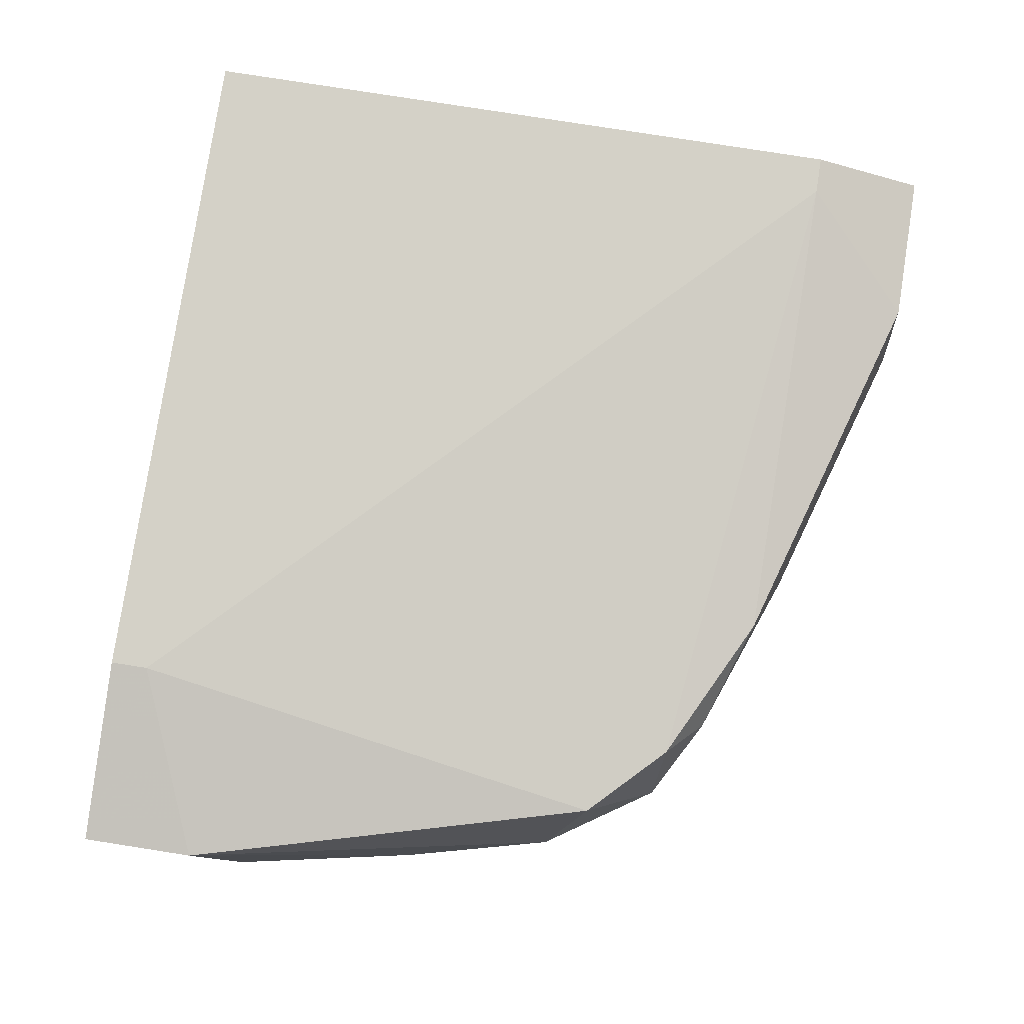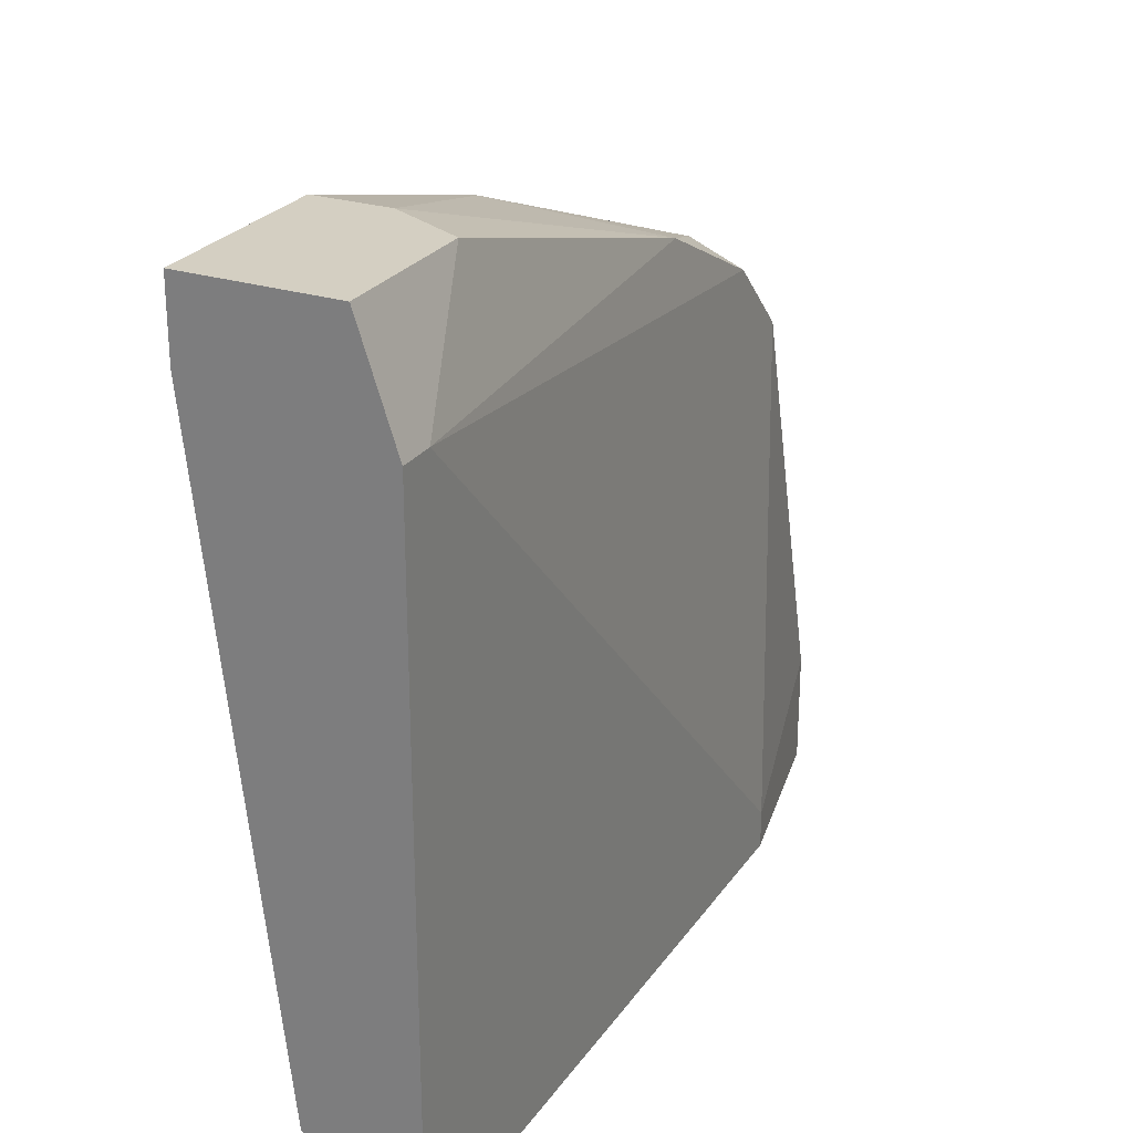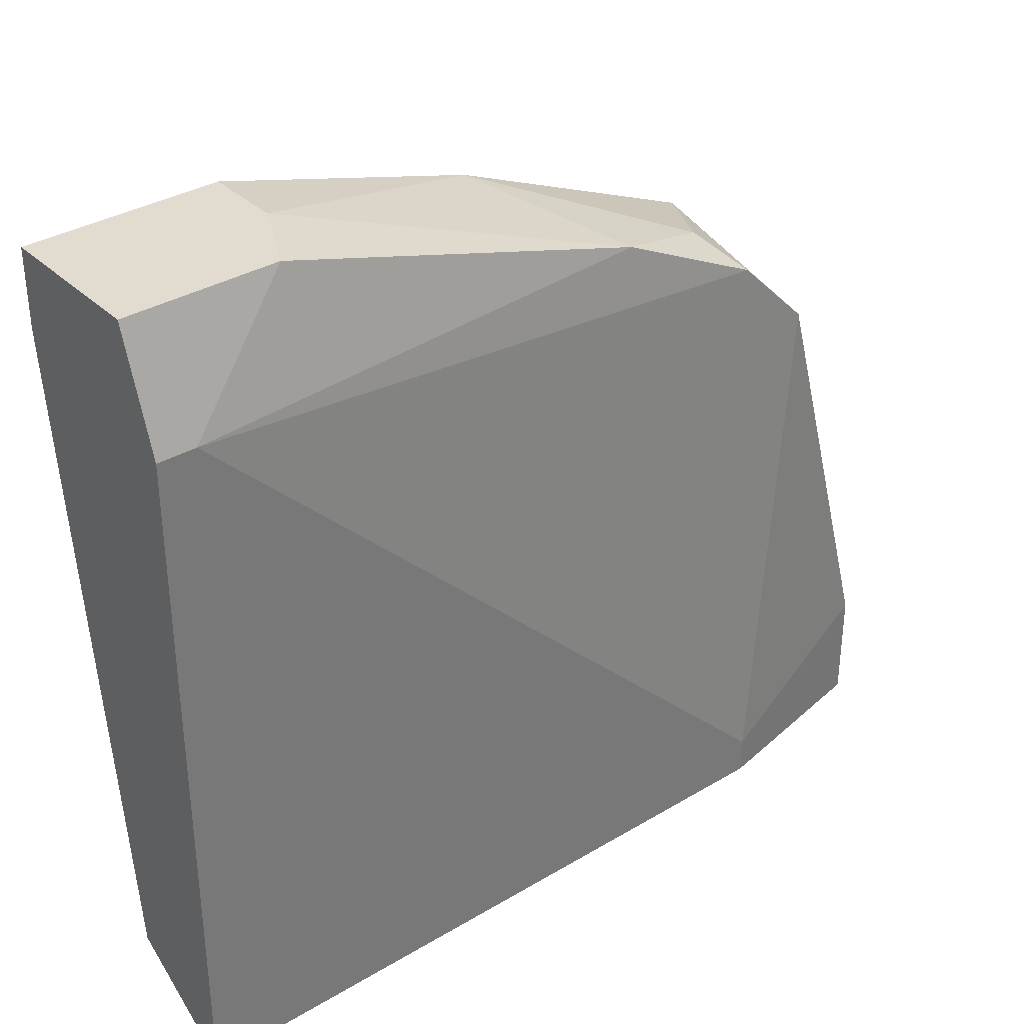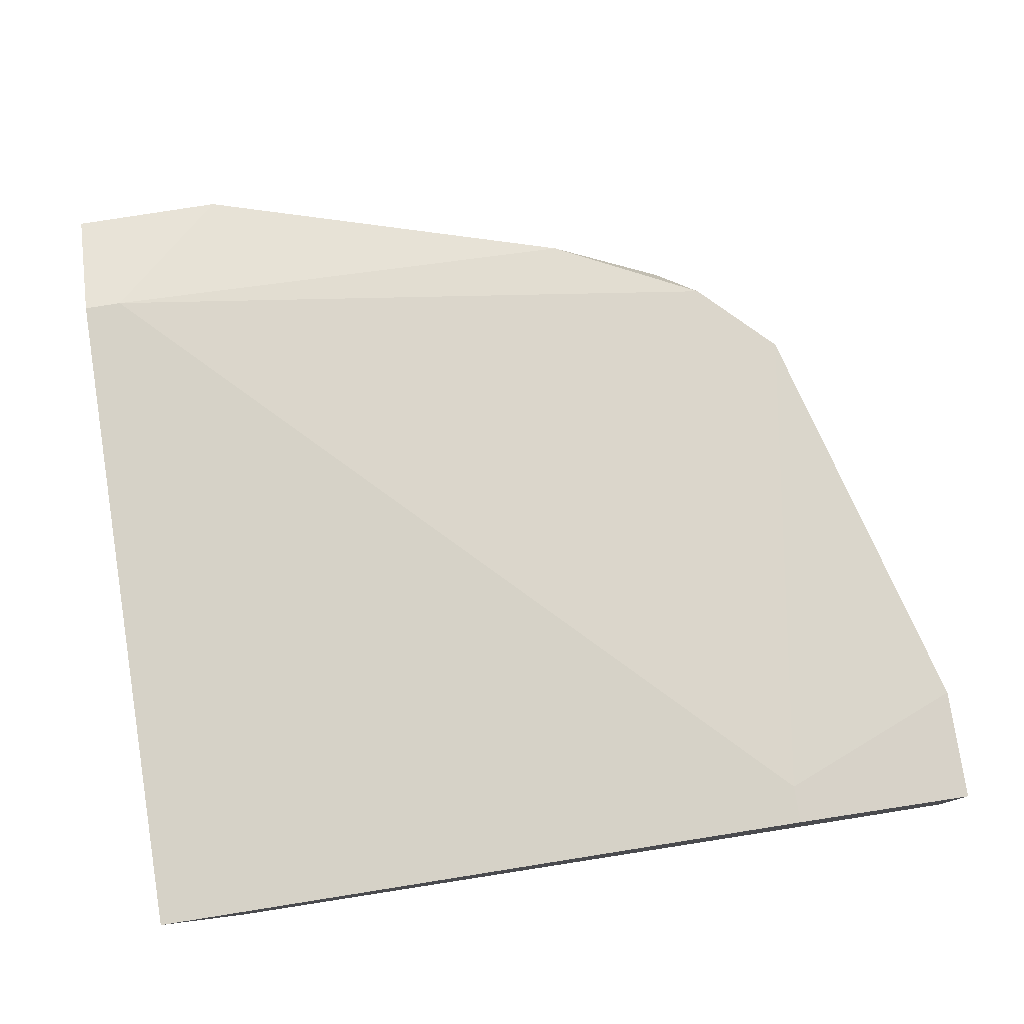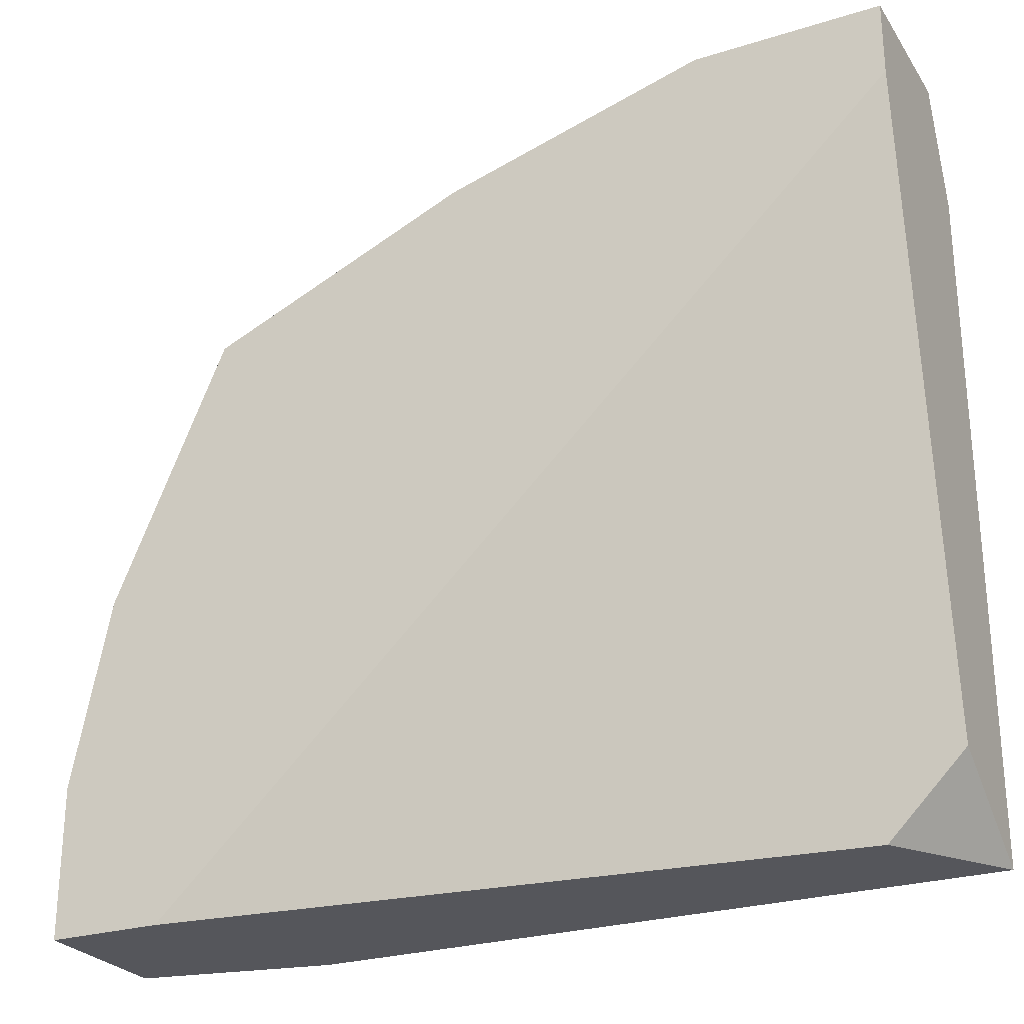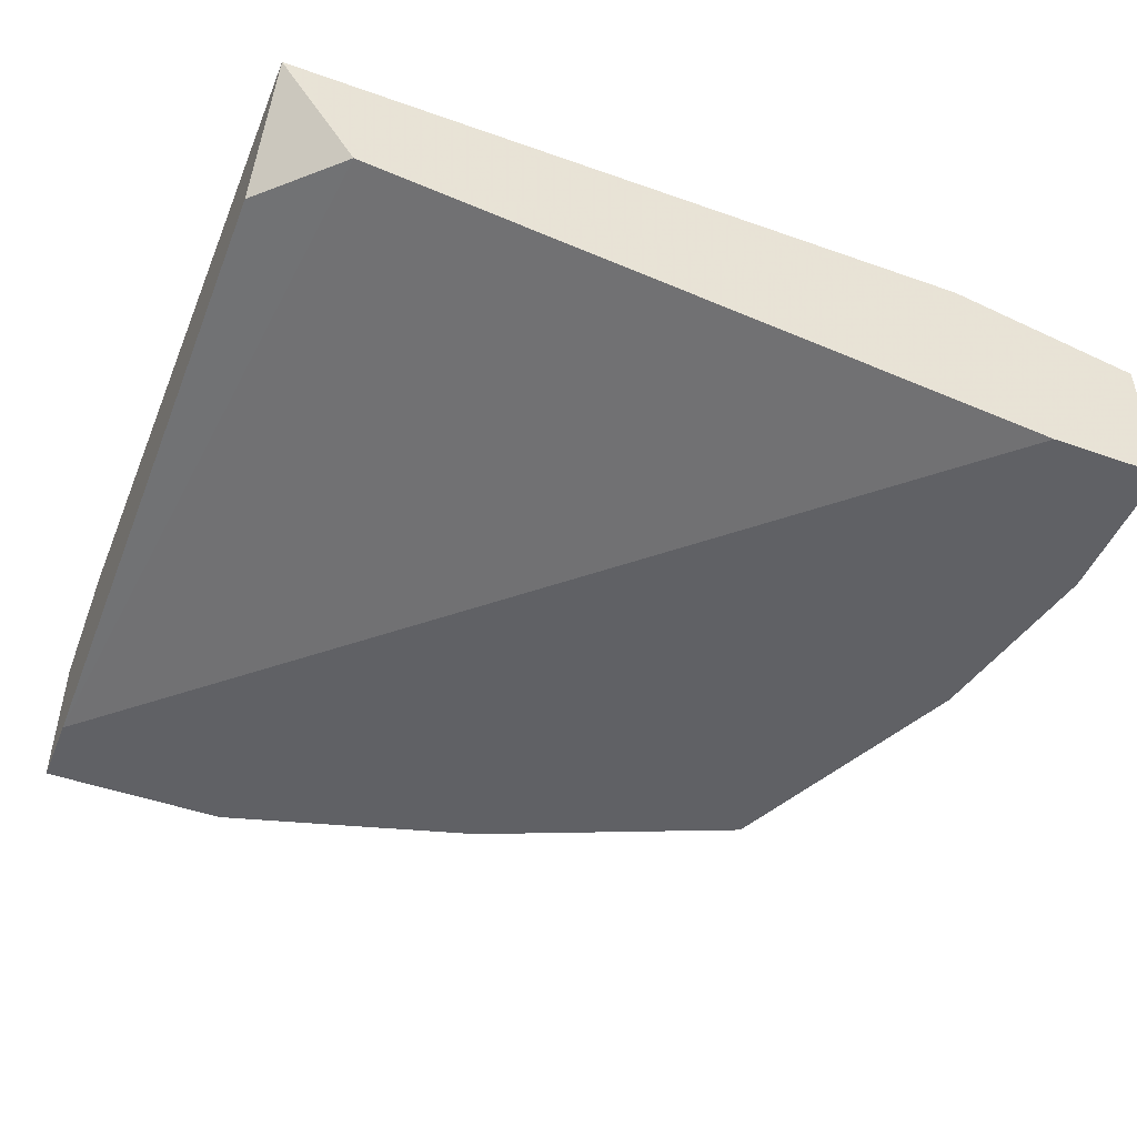
<metadata>
{"format":"obj","ext":"obj","renderer":"f3d","projection":"perspective","resolution":1024,"background":"white","views":[{"elev":79.8,"azim":98.9,"up":"+Z"},{"elev":25.7,"azim":-63.1,"up":"+Y"},{"elev":34.5,"azim":-38.7,"up":"+Y"},{"elev":78.5,"azim":-9.0,"up":"+Z"},{"elev":-26.3,"azim":-153.7,"up":"+Y"},{"elev":-47.2,"azim":-21.8,"up":"+Z"}]}
</metadata>
<code>
v 0.002235 0.03652 0.0489
v 0.02821 0.02786 0.04197
v 0.003966 0.03652 0.04544
v 0.003966 0.03652 0.04197
v 0.02474 0.02959 0.04717
v 0.02994 0.000149 0.04197
v 0.02994 0.02439 0.0489
v 0.01955 0.03132 0.0489
v 0.03514 0.000149 0.0489
v 0.03514 0.000149 0.04197
v 0.03514 0.005346 0.0489
v 0.03514 0.00708 0.04197
v 0.01608 0.03305 0.04197
v 0.03167 0.02266 0.04371
v -0.002958 0.03132 0.05063
v 0.0334 0.01574 0.04197
v -0.001227 0.000149 0.04544
v -0.004693 0.03652 0.0489
v -0.004693 0.03652 0.04197
v -0.004693 0.000149 0.05063
v -0.004693 0.003613 0.04544
v -0.004693 0.03132 0.05063
v -0.004693 0.03305 0.04197
v 0.02648 0.000149 0.05063
v 0.02648 0.001886 0.05063
v 0.02648 0.02786 0.0489
f 2 5 26
f 9 20 17
f 19 20 22
f 9 17 6
f 19 16 6
f 16 19 2
f 22 20 25
f 3 19 18
f 19 22 18
f 17 20 21
f 20 19 21
f 6 16 10
f 9 6 10
f 6 17 23
f 19 6 23
f 17 21 23
f 21 19 23
f 3 8 13
f 2 19 13
f 25 9 11
f 7 25 11
f 9 10 11
f 8 3 1
f 3 18 1
f 18 22 1
f 16 2 14
f 2 7 14
f 7 11 14
f 11 16 14
f 22 25 15
f 8 1 15
f 1 22 15
f 13 8 5
f 2 13 5
f 19 3 4
f 3 13 4
f 13 19 4
f 20 9 24
f 25 20 24
f 9 25 24
f 10 16 12
f 16 11 12
f 11 10 12
f 25 7 26
f 7 2 26
f 15 25 26
f 8 15 26
f 5 8 26

</code>
